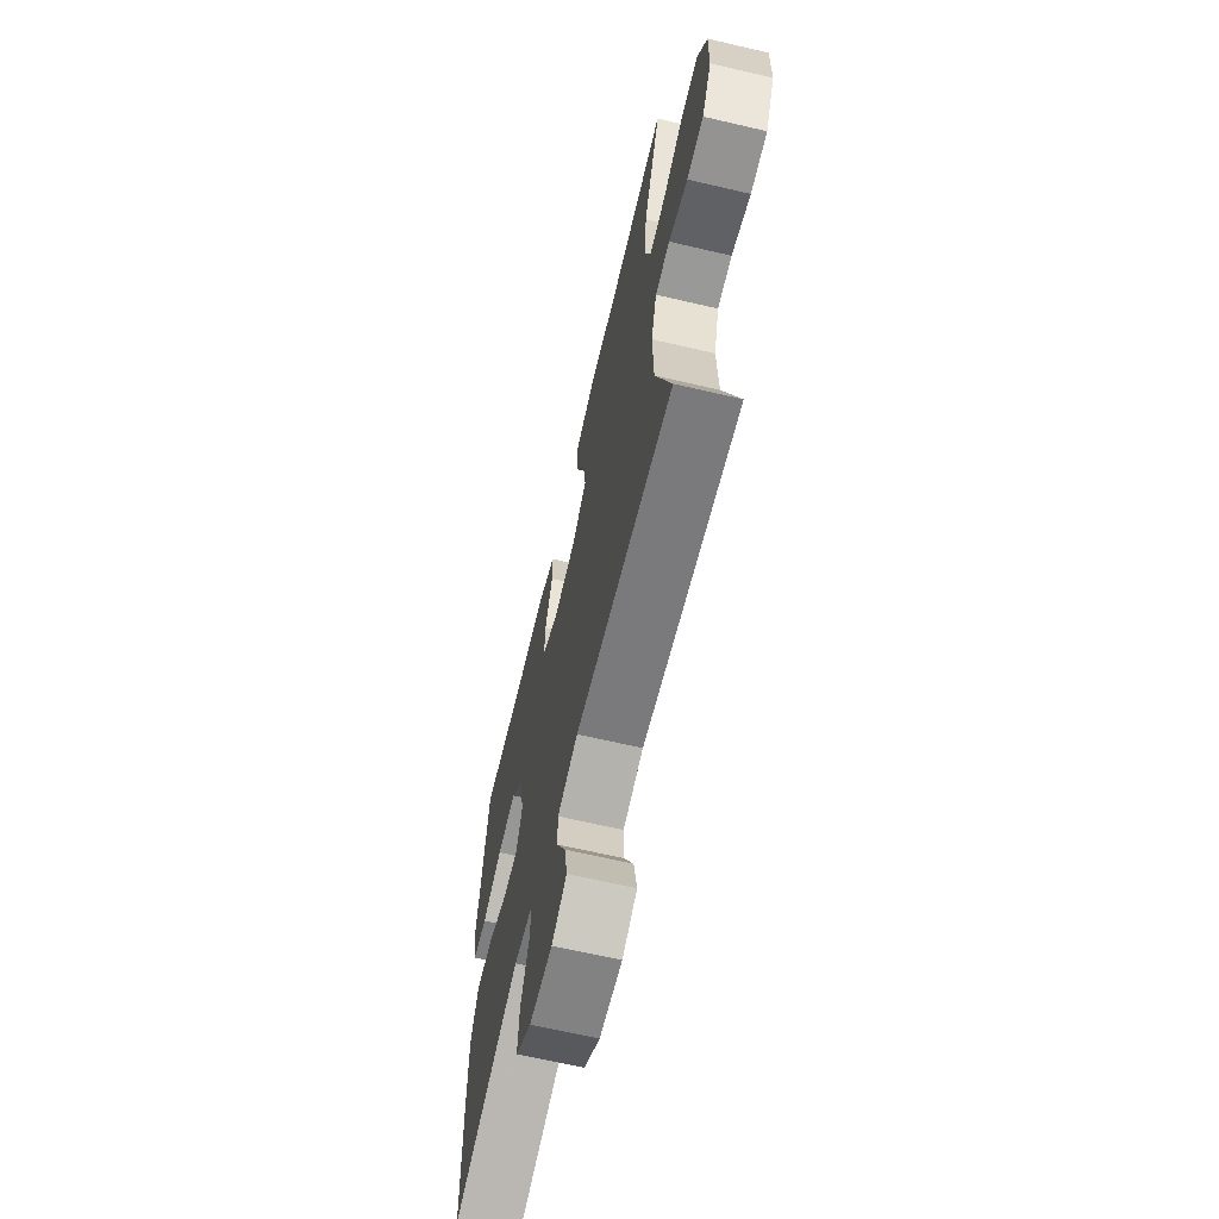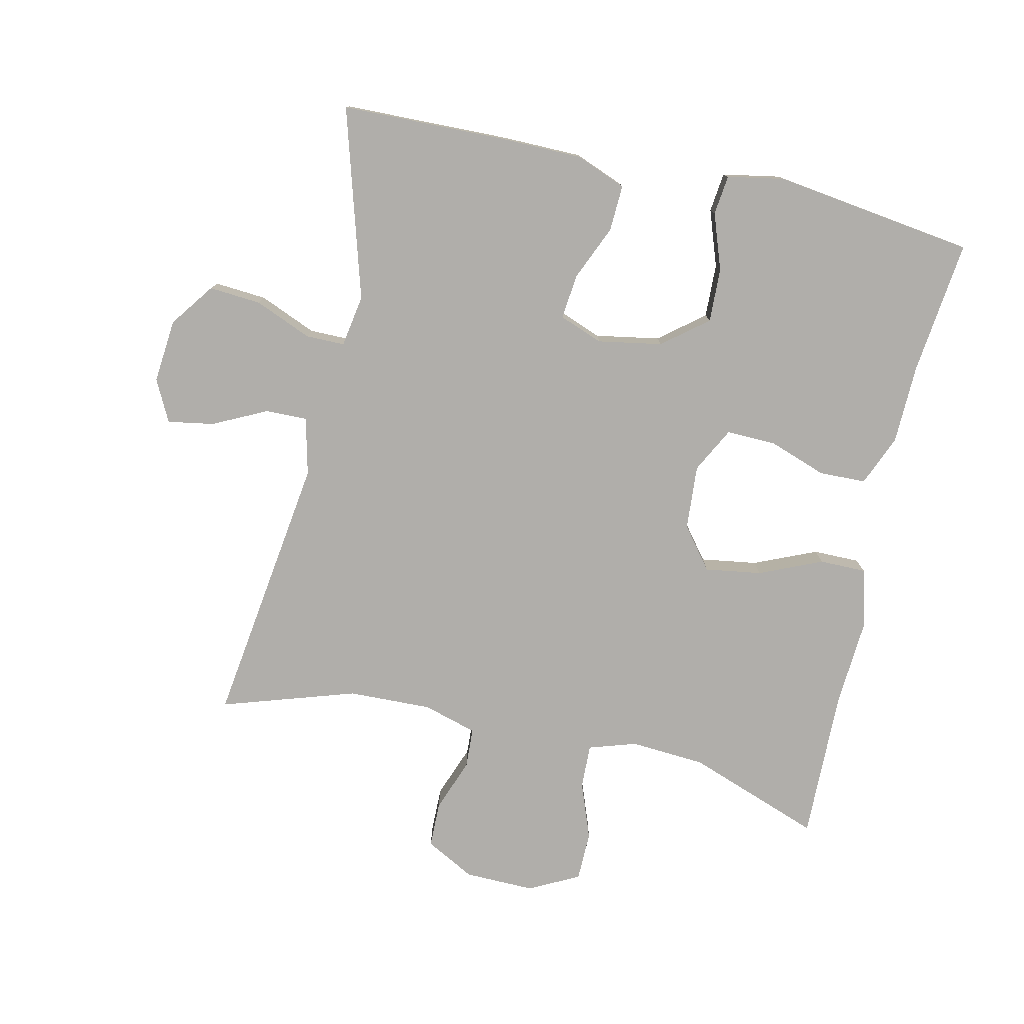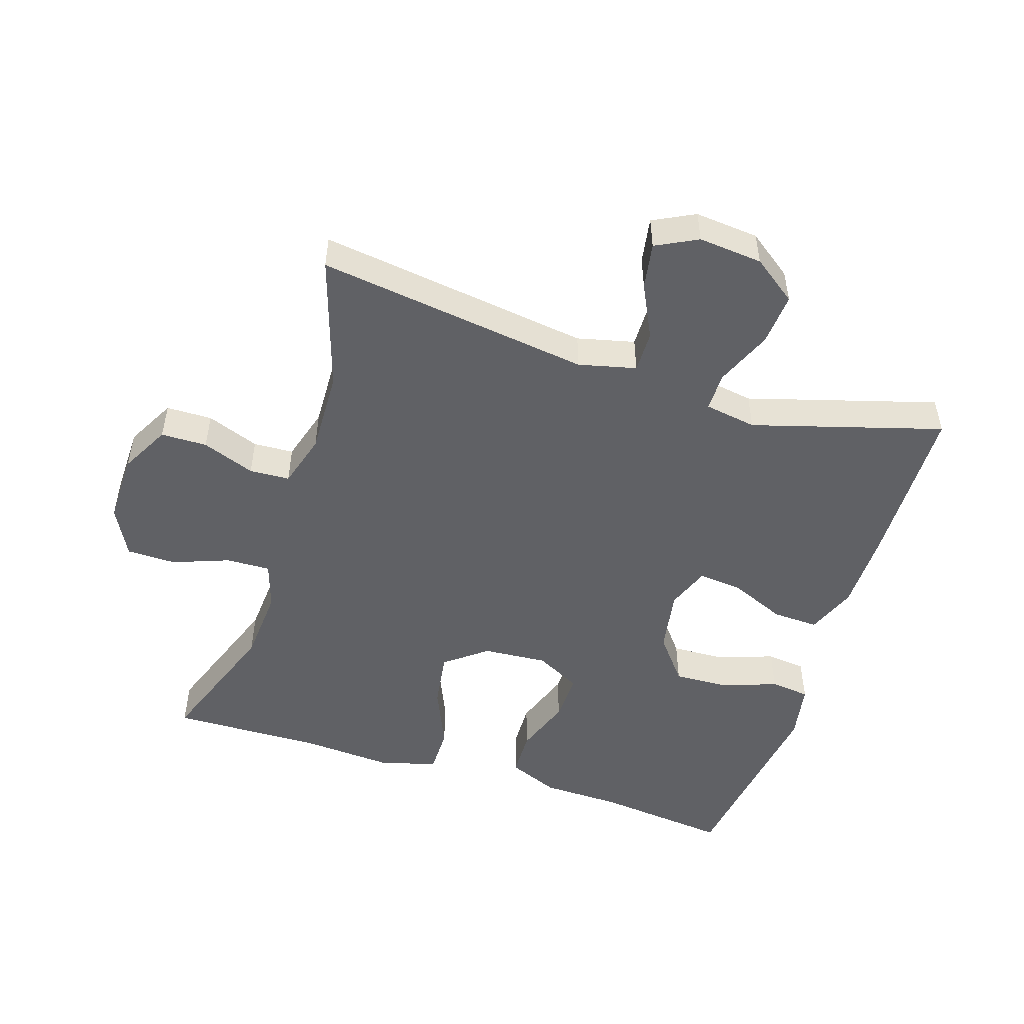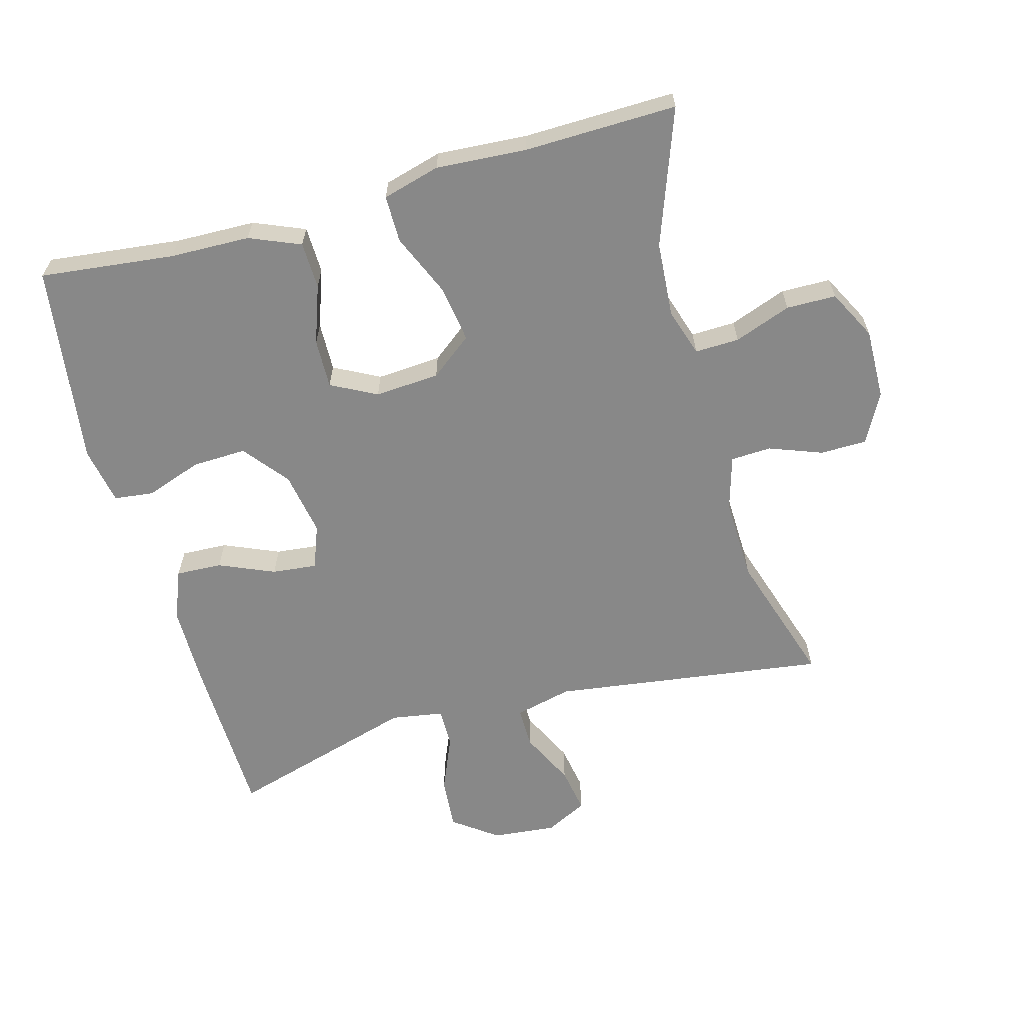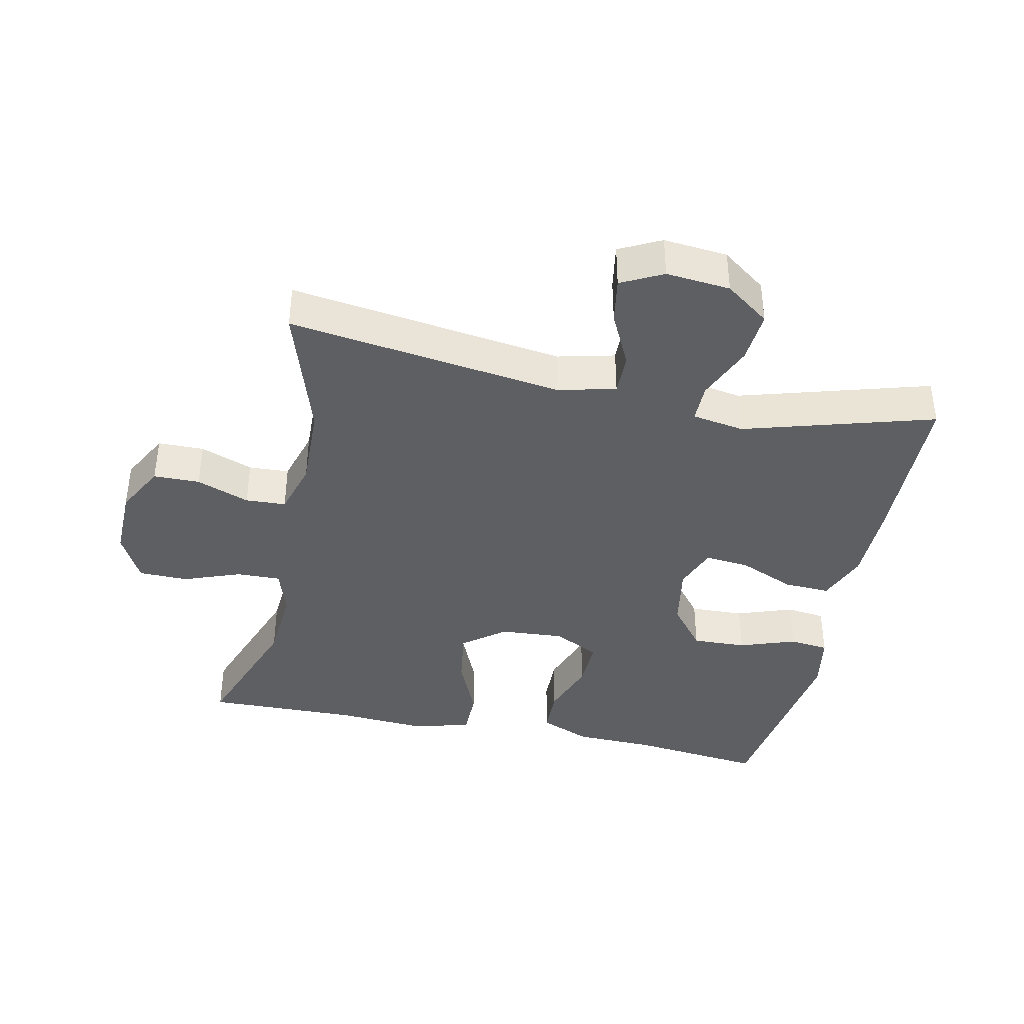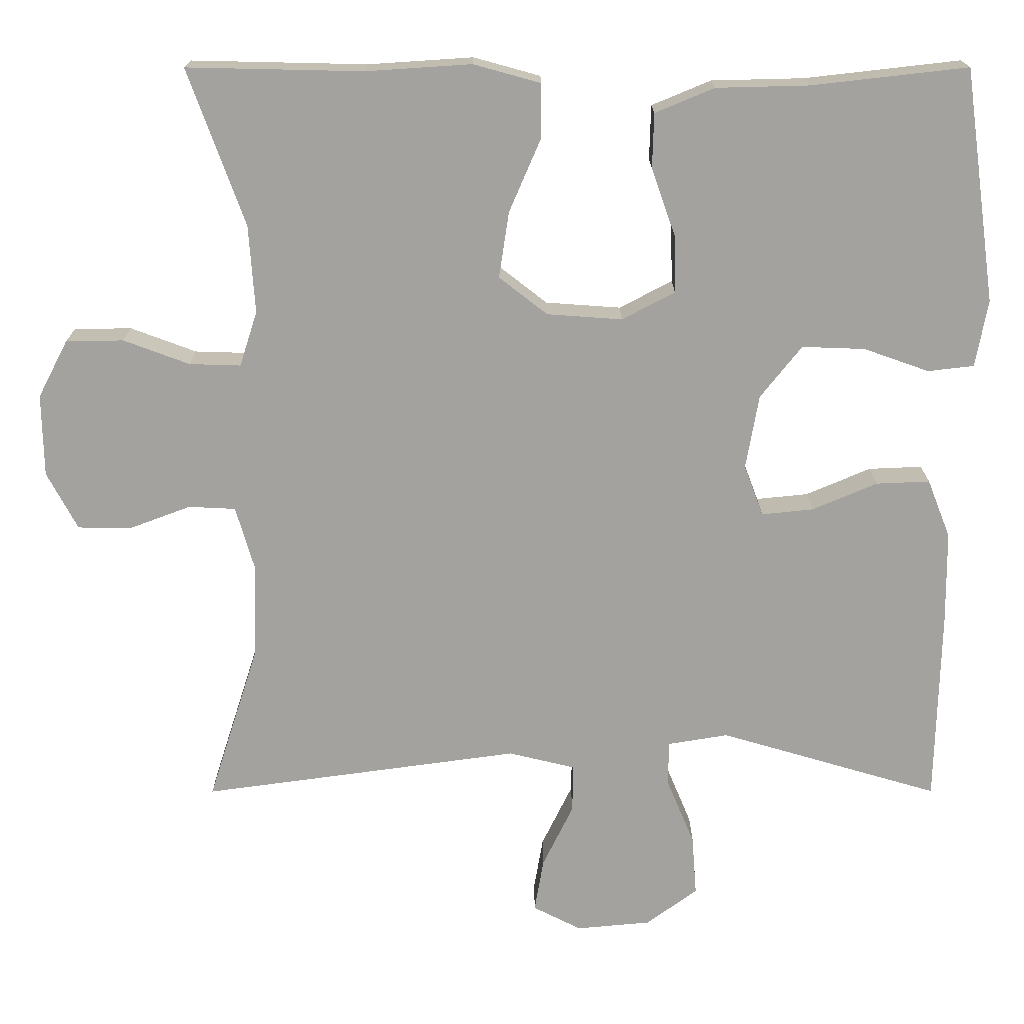
<metadata>
{"format":"obj","ext":"obj","renderer":"f3d","projection":"perspective","resolution":1024,"background":"white","views":[{"elev":-66.0,"azim":76.8,"up":"+Z"},{"elev":-77.7,"azim":-102.6,"up":"+Y"},{"elev":-50.1,"azim":162.2,"up":"+Y"},{"elev":-62.7,"azim":15.4,"up":"+Y"},{"elev":-39.5,"azim":168.0,"up":"+Y"},{"elev":17.4,"azim":179.9,"up":"+Z"}]}
</metadata>
<code>
v 0.5 0.07 -0.5
v 0.085 0.07 -0.443
v -0.002 0.07 -0.464
v -0.001 0.07 -0.527
v 0.039 0.07 -0.609
v 0.051 0.07 -0.679
v -0.012 0.07 -0.711
v -0.109 0.07 -0.702
v -0.176 0.07 -0.653
v -0.17 0.07 -0.574
v -0.134 0.07 -0.488
v -0.134 0.07 -0.429
v -0.213 0.07 -0.416
v -0.5 0.07 -0.5
v -0.506 0.07 -0.247
v -0.505 0.07 -0.126
v -0.475 0.07 -0.05
v -0.405 0.07 -0.053
v -0.321 0.07 -0.089
v -0.253 0.07 -0.096
v -0.228 0.07 -0.03
v -0.245 0.07 0.067
v -0.299 0.07 0.135
v -0.381 0.07 0.132
v -0.466 0.07 0.102
v -0.526 0.07 0.109
v -0.542 0.07 0.196
v -0.5 0.07 0.5
v -0.297 0.07 0.477
v -0.176 0.07 0.474
v -0.099 0.07 0.442
v -0.097 0.07 0.371
v -0.128 0.07 0.283
v -0.13 0.07 0.208
v -0.061 0.07 0.172
v 0.037 0.07 0.179
v 0.1 0.07 0.228
v 0.087 0.07 0.314
v 0.046 0.07 0.409
v 0.046 0.07 0.48
v 0.133 0.07 0.504
v 0.27 0.07 0.495
v 0.5 0.07 0.5
v 0.426 0.07 0.296
v 0.418 0.07 0.182
v 0.441 0.07 0.11
v 0.508 0.07 0.112
v 0.594 0.07 0.144
v 0.669 0.07 0.143
v 0.708 0.07 0.068
v 0.706 0.07 -0.039
v 0.666 0.07 -0.114
v 0.596 0.07 -0.115
v 0.516 0.07 -0.085
v 0.455 0.07 -0.088
v 0.431 0.07 -0.17
v 0.435 0.07 -0.297
v 0.5 0 -0.5
v 0.085 0 -0.443
v -0.002 0 -0.464
v -0.001 0 -0.527
v 0.039 0 -0.609
v 0.051 0 -0.679
v -0.012 0 -0.711
v -0.109 0 -0.702
v -0.176 0 -0.653
v -0.17 0 -0.574
v -0.134 0 -0.488
v -0.134 0 -0.429
v -0.213 0 -0.416
v -0.5 0 -0.5
v -0.506 0 -0.247
v -0.505 0 -0.126
v -0.475 0 -0.05
v -0.405 0 -0.053
v -0.321 0 -0.089
v -0.253 0 -0.096
v -0.228 0 -0.03
v -0.245 0 0.067
v -0.299 0 0.135
v -0.381 0 0.132
v -0.466 0 0.102
v -0.526 0 0.109
v -0.542 0 0.196
v -0.5 0 0.5
v -0.297 0 0.477
v -0.176 0 0.474
v -0.099 0 0.442
v -0.097 0 0.371
v -0.128 0 0.283
v -0.13 0 0.208
v -0.061 0 0.172
v 0.037 0 0.179
v 0.1 0 0.228
v 0.087 0 0.314
v 0.046 0 0.409
v 0.046 0 0.48
v 0.133 0 0.504
v 0.27 0 0.495
v 0.5 0 0.5
v 0.426 0 0.296
v 0.418 0 0.182
v 0.441 0 0.11
v 0.508 0 0.112
v 0.594 0 0.144
v 0.669 0 0.143
v 0.708 0 0.068
v 0.706 0 -0.039
v 0.666 0 -0.114
v 0.596 0 -0.115
v 0.516 0 -0.085
v 0.455 0 -0.088
v 0.431 0 -0.17
v 0.435 0 -0.297
f 51 52 53 54
f 51 54 55
f 50 51 55
f 47 48 49 50
f 46 47 50 55
f 45 46 55 56
f 42 43 44
f 42 44 45
f 38 39 40 41
f 37 38 41 42
f 30 31 32 33
f 29 30 33 34
f 28 29 34
f 27 28 34
f 24 25 26 27
f 23 24 27 34
f 22 23 34 35
f 16 17 18 19
f 16 19 20
f 13 14 15 16
f 12 13 16 20
f 8 9 10 11
f 8 11 12
f 7 8 12
f 4 5 6 7
f 3 4 7 12
f 2 3 12 20
f 57 1 2 20
f 37 42 45 56
f 36 37 56 57
f 21 22 35 36
f 20 21 36 57
f 111 110 109 108
f 112 111 108
f 112 108 107
f 107 106 105 104
f 112 107 104 103
f 113 112 103 102
f 101 100 99
f 102 101 99
f 98 97 96 95
f 99 98 95 94
f 90 89 88 87
f 91 90 87 86
f 91 86 85
f 91 85 84
f 84 83 82 81
f 91 84 81 80
f 92 91 80 79
f 76 75 74 73
f 77 76 73
f 73 72 71 70
f 77 73 70 69
f 68 67 66 65
f 69 68 65
f 69 65 64
f 64 63 62 61
f 69 64 61 60
f 77 69 60 59
f 77 59 58 114
f 113 102 99 94
f 114 113 94 93
f 93 92 79 78
f 114 93 78 77
f 1 58 59 2
f 2 59 60 3
f 3 60 61 4
f 4 61 62 5
f 5 62 63 6
f 6 63 64 7
f 7 64 65 8
f 8 65 66 9
f 9 66 67 10
f 10 67 68 11
f 11 68 69 12
f 12 69 70 13
f 13 70 71 14
f 14 71 72 15
f 15 72 73 16
f 16 73 74 17
f 17 74 75 18
f 18 75 76 19
f 19 76 77 20
f 20 77 78 21
f 21 78 79 22
f 22 79 80 23
f 23 80 81 24
f 24 81 82 25
f 25 82 83 26
f 26 83 84 27
f 27 84 85 28
f 28 85 86 29
f 29 86 87 30
f 30 87 88 31
f 31 88 89 32
f 32 89 90 33
f 33 90 91 34
f 34 91 92 35
f 35 92 93 36
f 36 93 94 37
f 37 94 95 38
f 38 95 96 39
f 39 96 97 40
f 40 97 98 41
f 41 98 99 42
f 42 99 100 43
f 43 100 101 44
f 44 101 102 45
f 45 102 103 46
f 46 103 104 47
f 47 104 105 48
f 48 105 106 49
f 49 106 107 50
f 50 107 108 51
f 51 108 109 52
f 52 109 110 53
f 53 110 111 54
f 54 111 112 55
f 55 112 113 56
f 56 113 114 57
f 57 114 58 1

</code>
